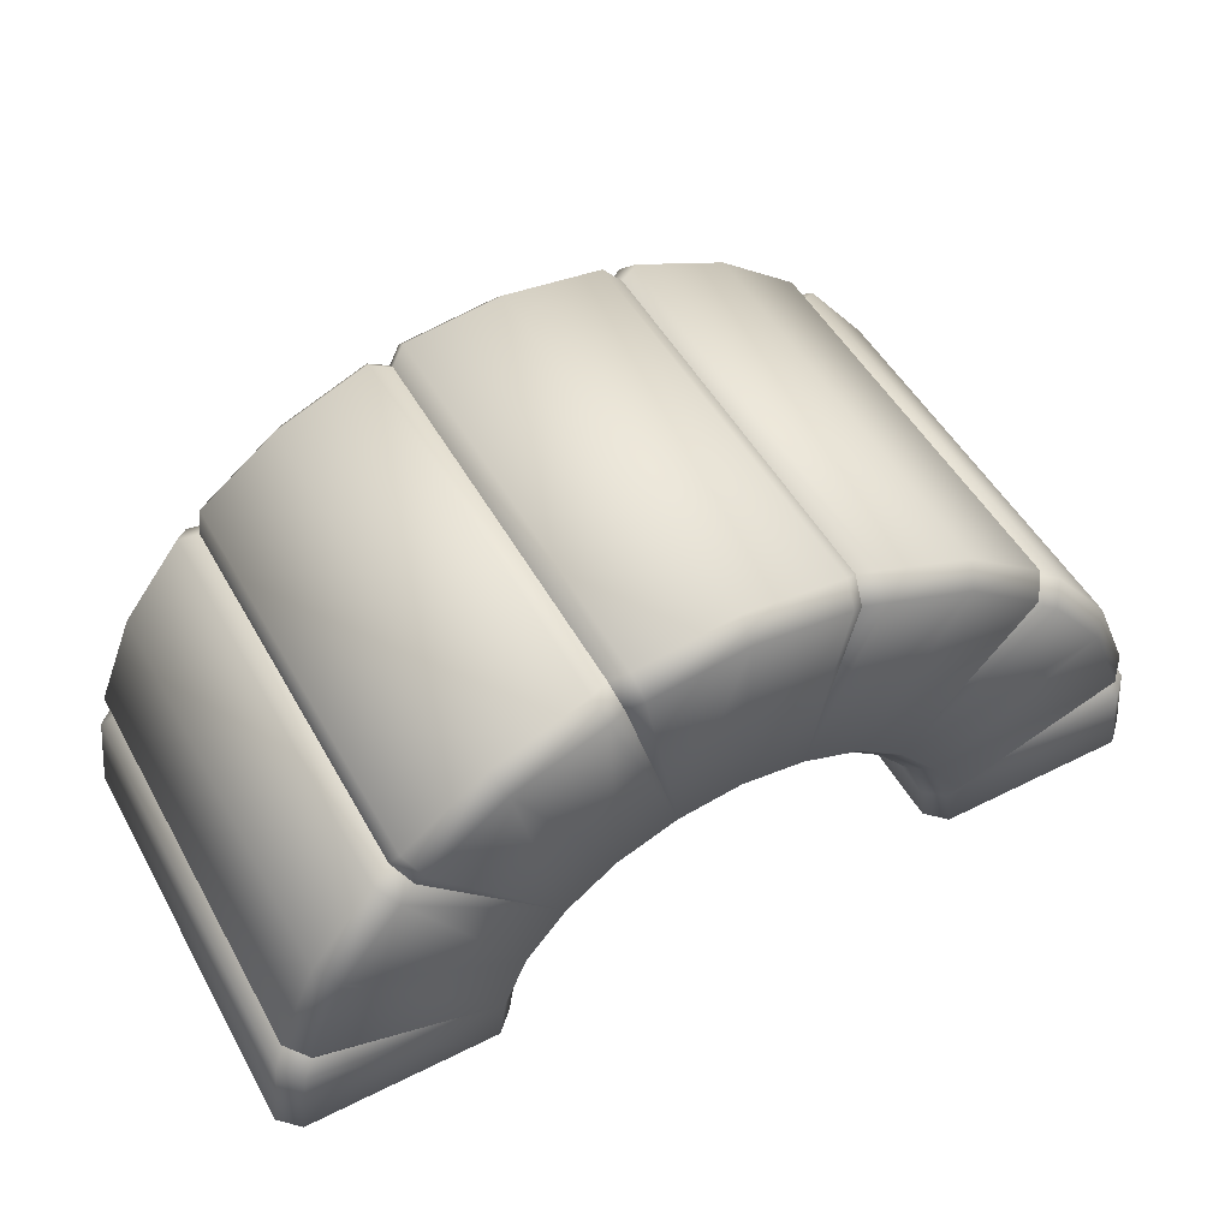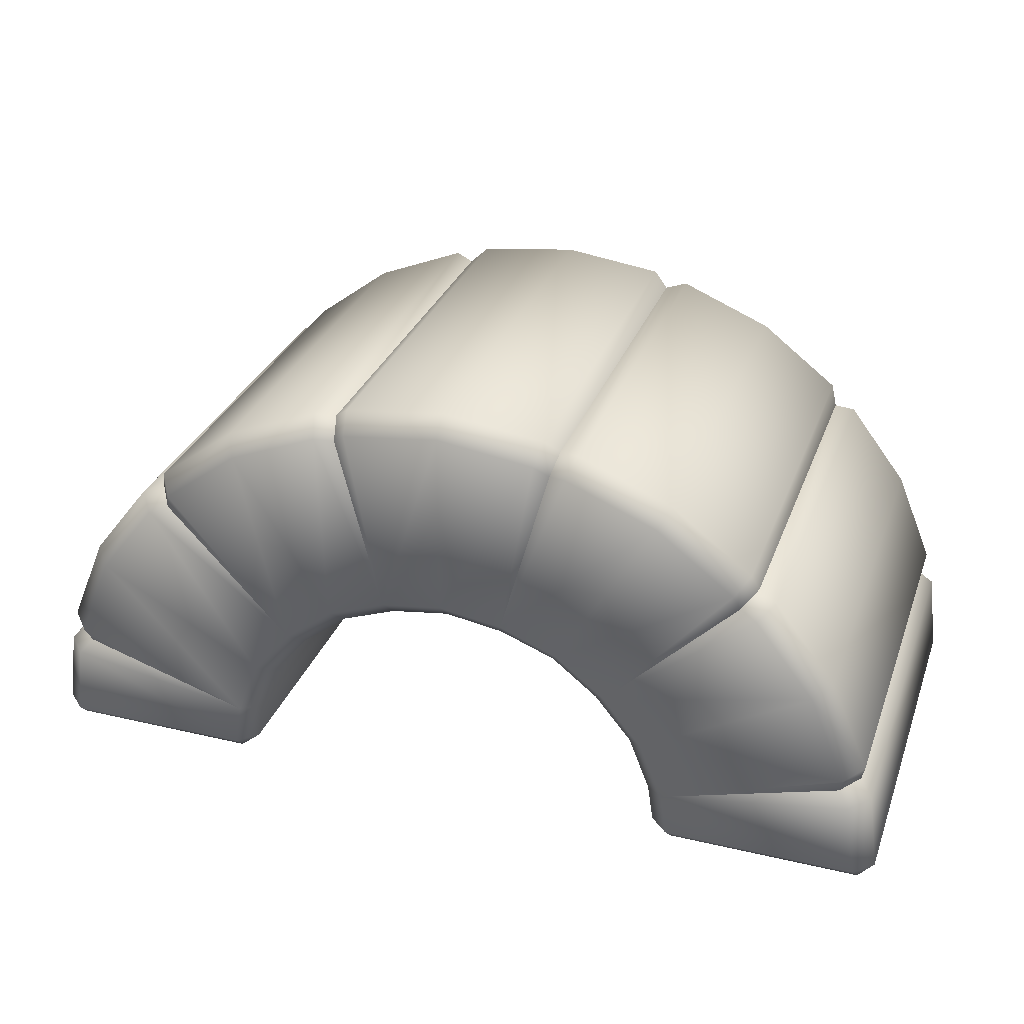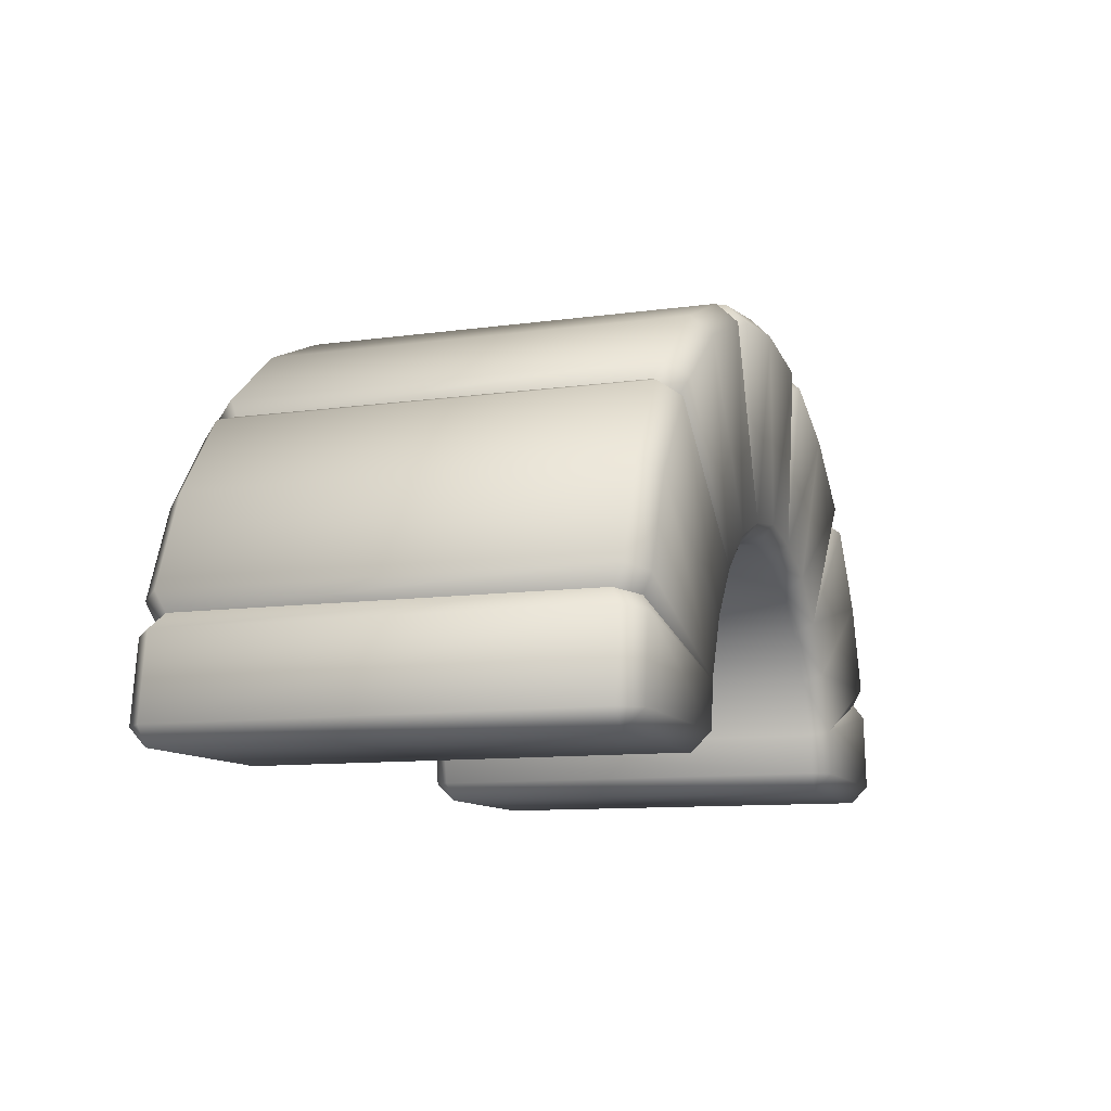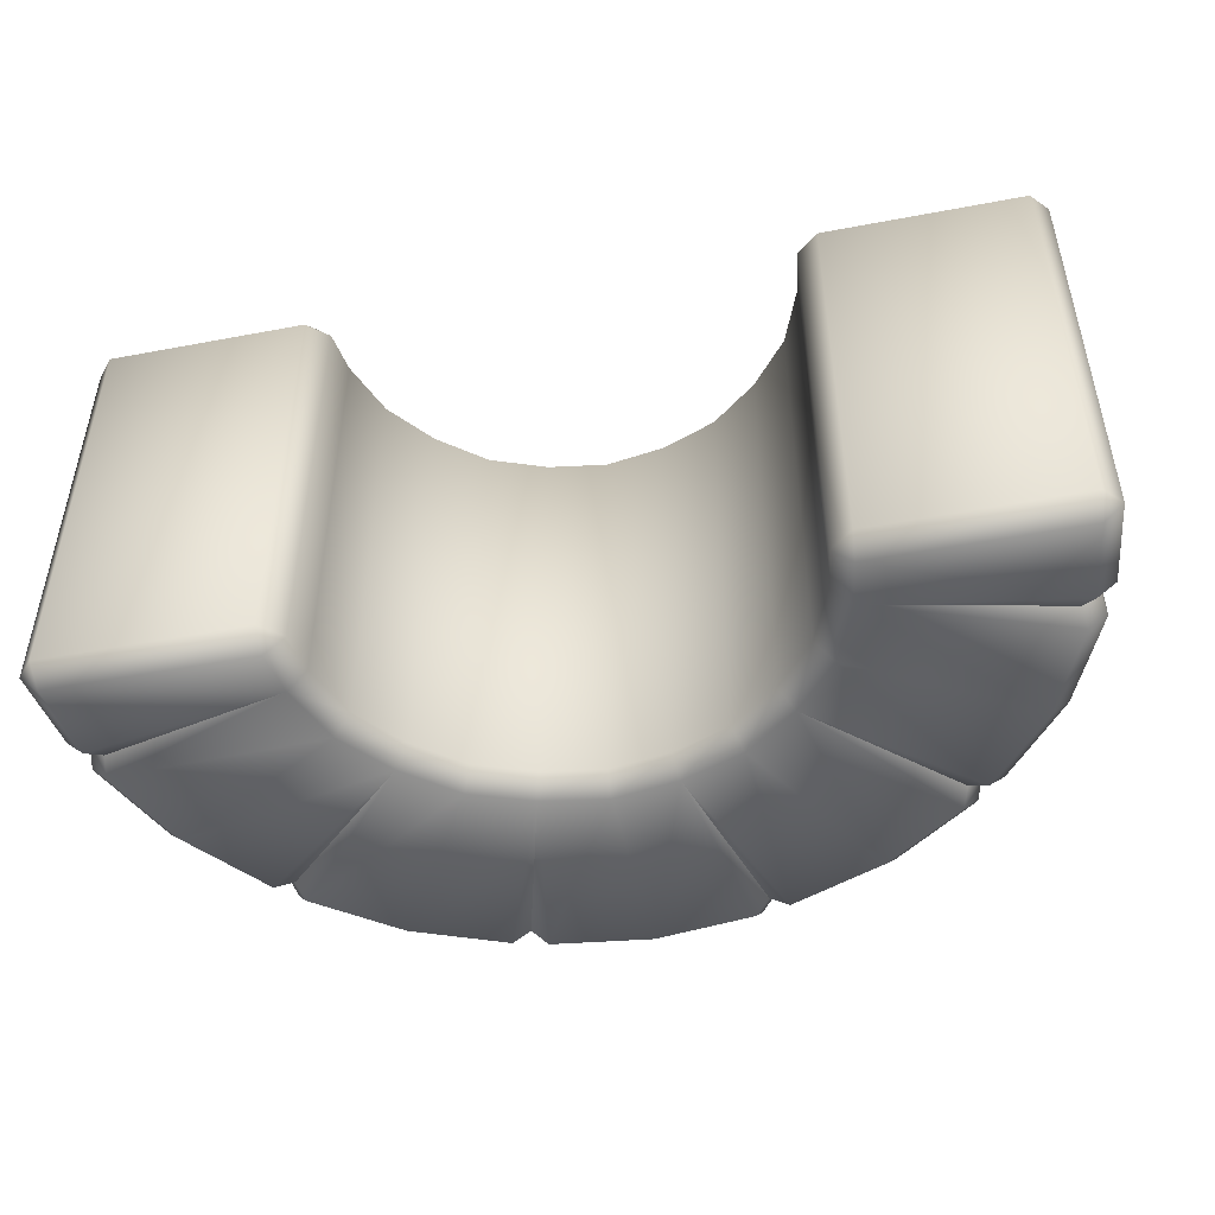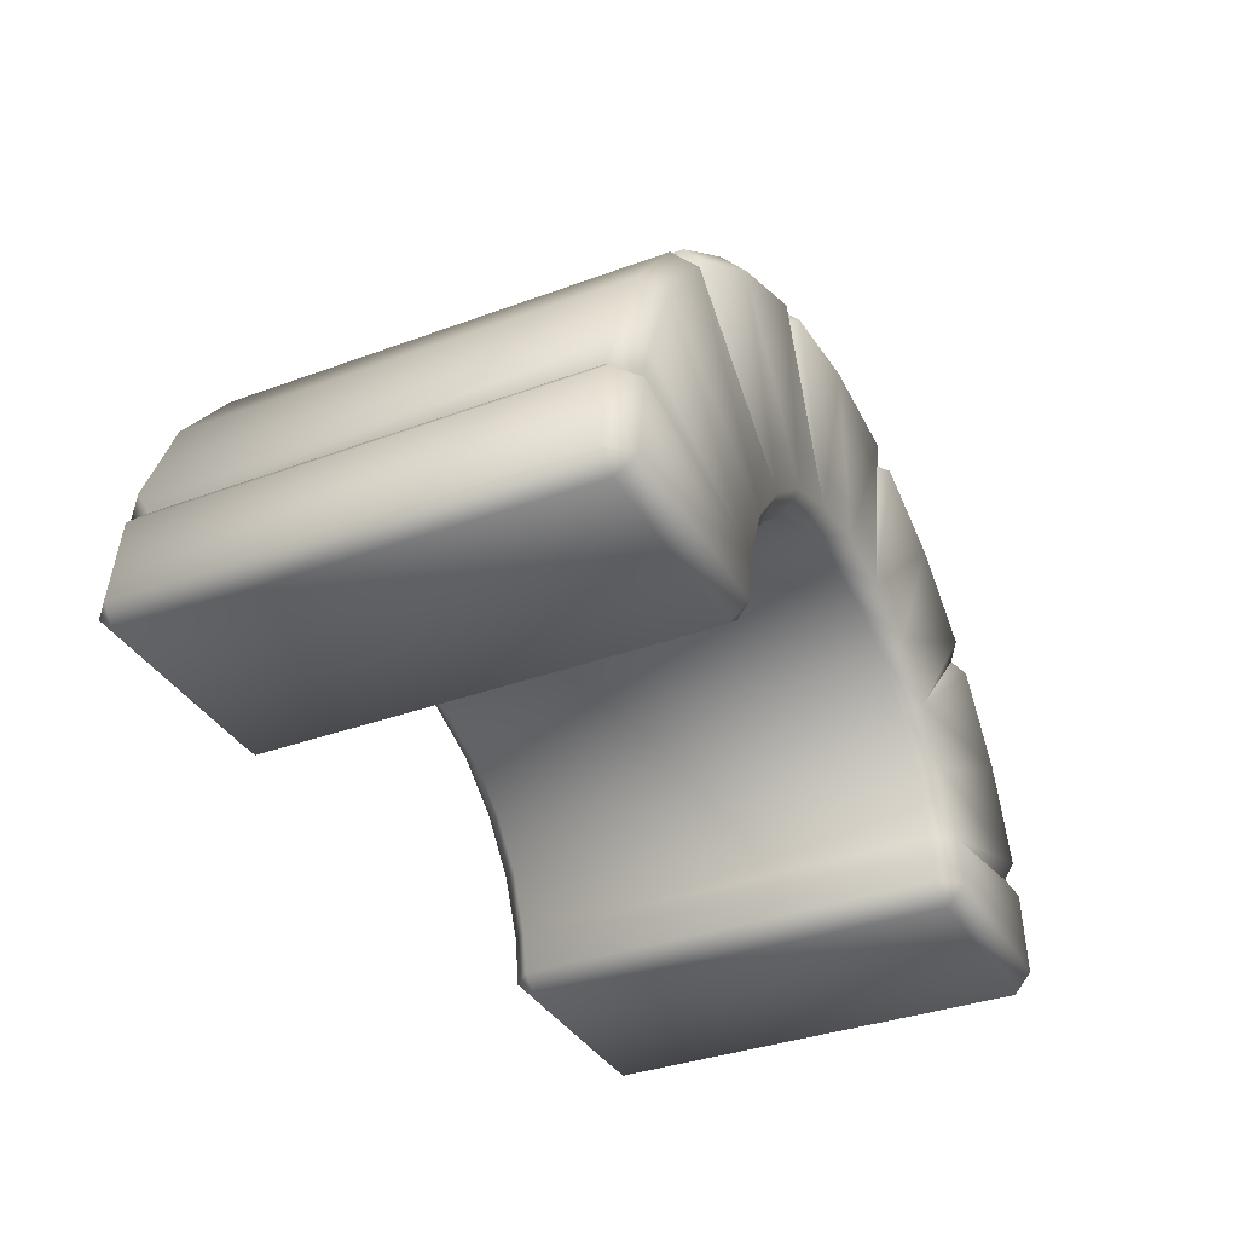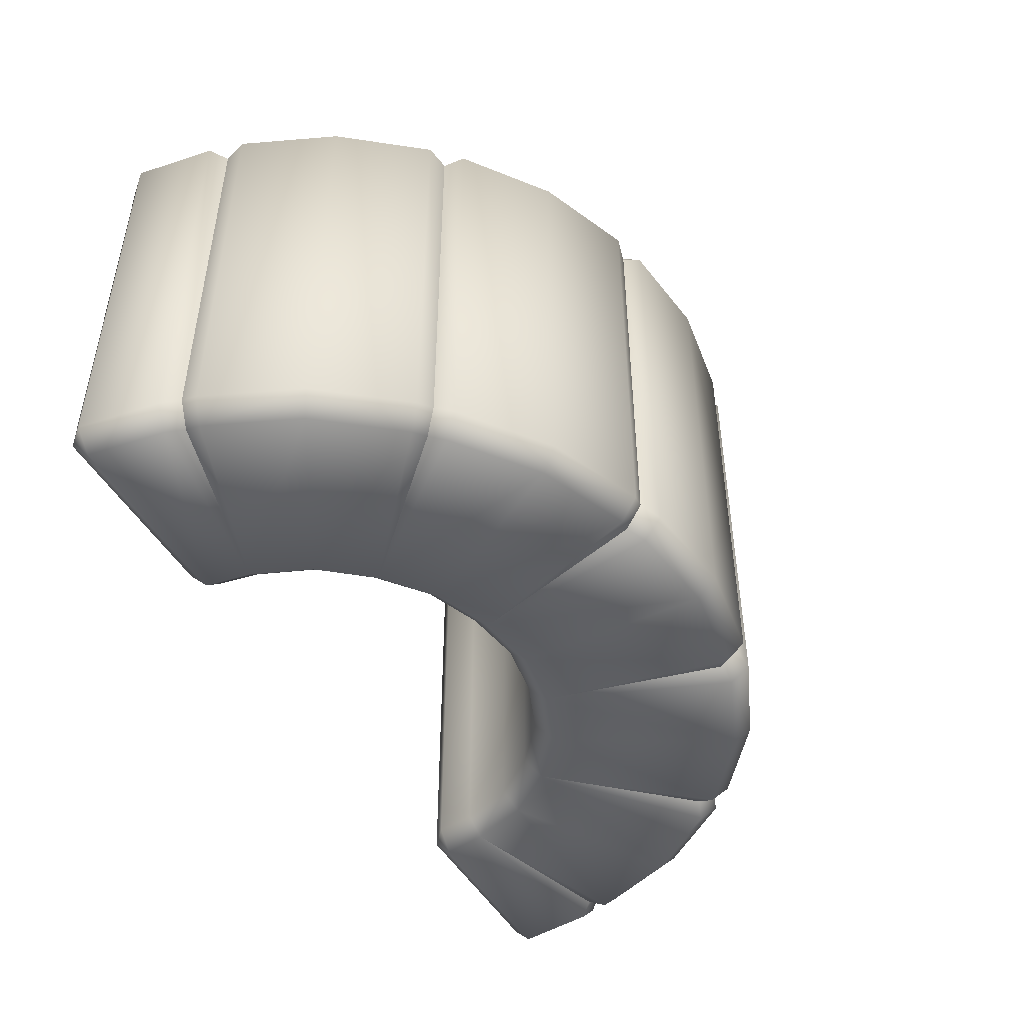
<metadata>
{"format":"obj","ext":"obj","renderer":"f3d","projection":"perspective","resolution":1024,"background":"white","views":[{"elev":51.0,"azim":151.4,"up":"+Y"},{"elev":30.8,"azim":18.5,"up":"+Y"},{"elev":-10.5,"azim":-70.6,"up":"+Y"},{"elev":-47.7,"azim":12.0,"up":"+Z"},{"elev":-35.5,"azim":116.0,"up":"+Y"},{"elev":-46.7,"azim":118.0,"up":"+Z"}]}
</metadata>
<code>
o tire_blue
v -0 0.1983 -0.184
v -0 0.2145 -0.2
v -0 0.1983 0.184
v -0 0.2145 0.2
v 0.09966 0.1717 -0.184
v 0.1078 0.1857 -0.2
v 0.09966 0.1717 0.184
v 0.1078 0.1857 0.2
v 0.1726 0.09914 -0.184
v 0.1867 0.1072 -0.2
v 0.1726 0.09914 0.184
v 0.1867 0.1072 0.2
v 0.2131 0.016 -0.2
v 0.2154 0 -0.184
v 0.1968 0.01581 -0.184
v 0.2131 0.016 0.2
v 0.1968 0.01581 0.184
v 0.2154 -0 0.184
v -0.2131 0.016 -0.2
v -0.1968 0.01581 -0.184
v -0.2154 0 -0.184
v -0.2131 0.016 0.2
v -0.2154 -0 0.184
v -0.1968 0.01581 0.184
v -0.1726 0.09914 -0.184
v -0.1867 0.1072 -0.2
v -0.1726 0.09914 0.184
v -0.1867 0.1072 0.2
v -0.09966 0.1717 -0.184
v -0.1078 0.1857 -0.2
v -0.09966 0.1717 0.184
v -0.1078 0.1857 0.2
v -0 0.383 -0.2
v 0 0.4 -0.1833
v 0 0.4 0.1833
v -0 0.383 0.2
v 0.2011 0.3464 -0.1833
v 0.1925 0.3317 -0.2
v 0.1925 0.3317 0.2
v 0.2011 0.3464 0.1833
v 0.3482 0.2 -0.1833
v 0.3334 0.1915 -0.2
v 0.3334 0.1915 0.2
v 0.3482 0.2 0.1833
v 0.4 0.01586 -0.1833
v 0.386 0 -0.184
v 0.3829 0.016 -0.2
v 0.4 0.01586 0.1833
v 0.3829 0.016 0.2
v 0.386 -0 0.184
v -0.4 0.01586 -0.1833
v -0.3829 0.016 -0.2
v -0.386 0 -0.184
v -0.4 0.01586 0.1833
v -0.386 -0 0.184
v -0.3829 0.016 0.2
v -0.3482 0.2 -0.1833
v -0.3334 0.1915 -0.2
v -0.3334 0.1915 0.2
v -0.3482 0.2 0.1833
v -0.2011 0.3464 -0.1833
v -0.1925 0.3317 -0.2
v -0.1925 0.3317 0.2
v -0.2011 0.3464 0.1833
v 0.05516 0.2059 -0.1995
v 0.05127 0.1903 -0.184
v 0.05573 0.2058 0.1995
v 0.05127 0.1903 0.184
v 0.1513 0.1509 -0.1995
v 0.1401 0.1393 -0.184
v 0.1517 0.1505 0.1995
v 0.1401 0.1393 0.184
v 0.2069 0.05544 -0.1995
v 0.1913 0.051 -0.184
v 0.207 0.05488 0.1995
v 0.1913 0.051 0.184
v -0.207 0.05488 -0.1995
v -0.1913 0.051 -0.184
v -0.2069 0.05544 0.1995
v -0.1913 0.051 0.184
v -0.1517 0.1505 -0.1995
v -0.1401 0.1393 -0.184
v -0.1513 0.1509 0.1995
v -0.1401 0.1393 0.184
v -0.05573 0.2058 -0.1995
v -0.05127 0.1903 -0.184
v -0.05516 0.2059 0.1995
v -0.05127 0.1903 0.184
v 0.119 0.3802 -0.1832
v 0.1133 0.3643 -0.2
v 0.08497 0.3718 -0.2
v 0.08806 0.3885 -0.1832
v 0.09728 0.3612 -0.1924
v 0.1015 0.3769 -0.1749
v 0.08806 0.3885 0.1832
v 0.08497 0.3718 0.2
v 0.1133 0.3643 0.2
v 0.119 0.3802 0.1832
v 0.1015 0.3769 0.1749
v 0.09728 0.3612 0.1924
v 0.2942 0.2701 -0.1832
v 0.2812 0.2591 -0.2
v 0.2605 0.2798 -0.2
v 0.2715 0.2926 -0.1832
v 0.2658 0.2644 -0.1924
v 0.2773 0.2759 -0.1749
v 0.2715 0.2926 0.1832
v 0.2605 0.2798 0.2
v 0.2812 0.2591 0.2
v 0.2942 0.2701 0.1832
v 0.2773 0.2759 0.1749
v 0.2658 0.2644 0.1924
v 0.3905 0.0876 -0.1832
v 0.3738 0.08453 -0.2
v 0.3662 0.1127 -0.2
v 0.3822 0.1184 -0.1832
v 0.3631 0.09677 -0.1924
v 0.3788 0.101 -0.1749
v 0.3822 0.1184 0.1832
v 0.3662 0.1127 0.2
v 0.3738 0.08453 0.2
v 0.3905 0.0876 0.1832
v 0.3788 0.101 0.1749
v 0.3631 0.09677 0.1924
v -0.3822 0.1184 -0.1832
v -0.3662 0.1127 -0.2
v -0.3738 0.08453 -0.2
v -0.3905 0.0876 -0.1832
v -0.3631 0.09677 -0.1924
v -0.3788 0.101 -0.1749
v -0.3905 0.0876 0.1832
v -0.3738 0.08453 0.2
v -0.3662 0.1127 0.2
v -0.3822 0.1184 0.1832
v -0.3788 0.101 0.1749
v -0.3631 0.09677 0.1924
v -0.2715 0.2926 -0.1832
v -0.2605 0.2798 -0.2
v -0.2812 0.2591 -0.2
v -0.2942 0.2701 -0.1832
v -0.2658 0.2644 -0.1924
v -0.2773 0.2759 -0.1749
v -0.2942 0.2701 0.1832
v -0.2812 0.2591 0.2
v -0.2605 0.2798 0.2
v -0.2715 0.2926 0.1832
v -0.2773 0.2759 0.1749
v -0.2658 0.2644 0.1924
v -0.08806 0.3885 -0.1832
v -0.08497 0.3718 -0.2
v -0.1133 0.3643 -0.2
v -0.119 0.3802 -0.1832
v -0.09728 0.3612 -0.1924
v -0.1015 0.3769 -0.1749
v -0.119 0.3802 0.1832
v -0.1133 0.3643 0.2
v -0.08497 0.3718 0.2
v -0.08806 0.3885 0.1832
v -0.1015 0.3769 0.1749
v -0.09728 0.3612 0.1924
f 41 44 119 116
f 89 98 40 37
f 113 122 48 45
f 101 110 44 41
f 51 54 131 128
f 57 60 143 140
f 17 76 74 15
f 80 24 20 78
f 61 64 155 152
f 125 134 60 57
f 90 65 93
f 137 146 64 61
f 34 35 95 92
f 37 40 107 104
f 87 4 36 157
f 72 7 5 70
f 10 69 102 42
f 6 65 90 38
f 8 71 108 39
f 76 11 9 74
f 13 73 114 47
f 67 8 39 97
f 12 75 120 43
f 75 16 49 121
f 77 19 52 127
f 71 12 43 109
f 22 79 132 56
f 84 27 25 82
f 28 83 144 59
f 26 77 126 58
f 79 28 59 133
f 88 31 29 86
f 32 87 156 63
f 30 81 138 62
f 31 84 82 29
f 68 3 1 66
f 4 67 96 36
f 83 32 63 145
f 149 158 35 34
f 85 30 62 151
f 27 80 78 25
f 81 26 58 139
f 53 21 23 55
f 46 50 18 14
f 11 72 70 9
f 73 10 42 115
f 7 68 66 5
f 69 6 38 103
f 3 88 86 1
f 99 94 92 95
f 110 101 106 111
f 111 106 104 107
f 122 113 118 123
f 123 118 116 119
f 134 125 130 135
f 135 130 128 131
f 146 137 142 147
f 147 142 140 143
f 158 149 154 159
f 159 154 152 155
f 93 65 91
f 67 100 96
f 102 69 105
f 67 97 100
f 105 69 103
f 71 112 108
f 114 73 117
f 71 109 112
f 117 73 115
f 75 124 120
f 126 77 129
f 75 121 124
f 129 77 127
f 79 136 132
f 138 81 141
f 79 133 136
f 141 81 139
f 83 148 144
f 150 85 153
f 83 145 148
f 153 85 151
f 87 160 156
f 98 89 94 99
f 87 157 160
f 2 85 150 33
f 13 14 15
f 16 17 18
f 19 20 21
f 22 23 24
f 45 46 47
f 48 49 50
f 51 52 53
f 54 55 56
f 50 46 45 48
f 54 51 53 55
f 28 79 80 27
f 46 14 13 47
f 18 50 49 16
f 52 19 21 53
f 22 56 55 23
f 23 21 20 24
f 17 15 14 18
f 100 97 98 99
f 90 93 94 89
f 96 100 99 95
f 93 91 92 94
f 112 109 110 111
f 102 105 106 101
f 108 112 111 107
f 105 103 104 106
f 124 121 122 123
f 114 117 118 113
f 120 124 123 119
f 117 115 116 118
f 136 133 134 135
f 126 129 130 125
f 132 136 135 131
f 129 127 128 130
f 148 145 146 147
f 138 141 142 137
f 144 148 147 143
f 141 139 140 142
f 160 157 158 159
f 150 153 154 149
f 156 160 159 155
f 153 151 152 154
f 12 71 72 11
f 16 75 76 17
f 26 81 82 25
f 4 87 88 3
f 2 65 66 1
f 86 29 30 85
f 32 83 84 31
f 19 77 78 20
f 10 73 74 9
f 6 69 70 5
f 8 67 68 7
f 67 4 3 68
f 34 92 91 33
f 65 6 5 66
f 89 37 38 90
f 95 35 36 96
f 40 98 97 39
f 71 8 7 72
f 37 104 103 38
f 69 10 9 70
f 101 41 42 102
f 107 40 39 108
f 44 110 109 43
f 75 12 11 76
f 41 116 115 42
f 73 13 15 74
f 113 45 47 114
f 119 44 43 120
f 48 122 121 49
f 79 22 24 80
f 51 128 127 52
f 77 26 25 78
f 125 57 58 126
f 131 54 56 132
f 60 134 133 59
f 83 28 27 84
f 57 140 139 58
f 81 30 29 82
f 137 61 62 138
f 143 60 59 144
f 64 146 145 63
f 61 152 151 62
f 85 2 1 86
f 149 34 33 150
f 87 32 31 88
f 155 64 63 156
f 35 158 157 36
f 65 2 33 91

</code>
